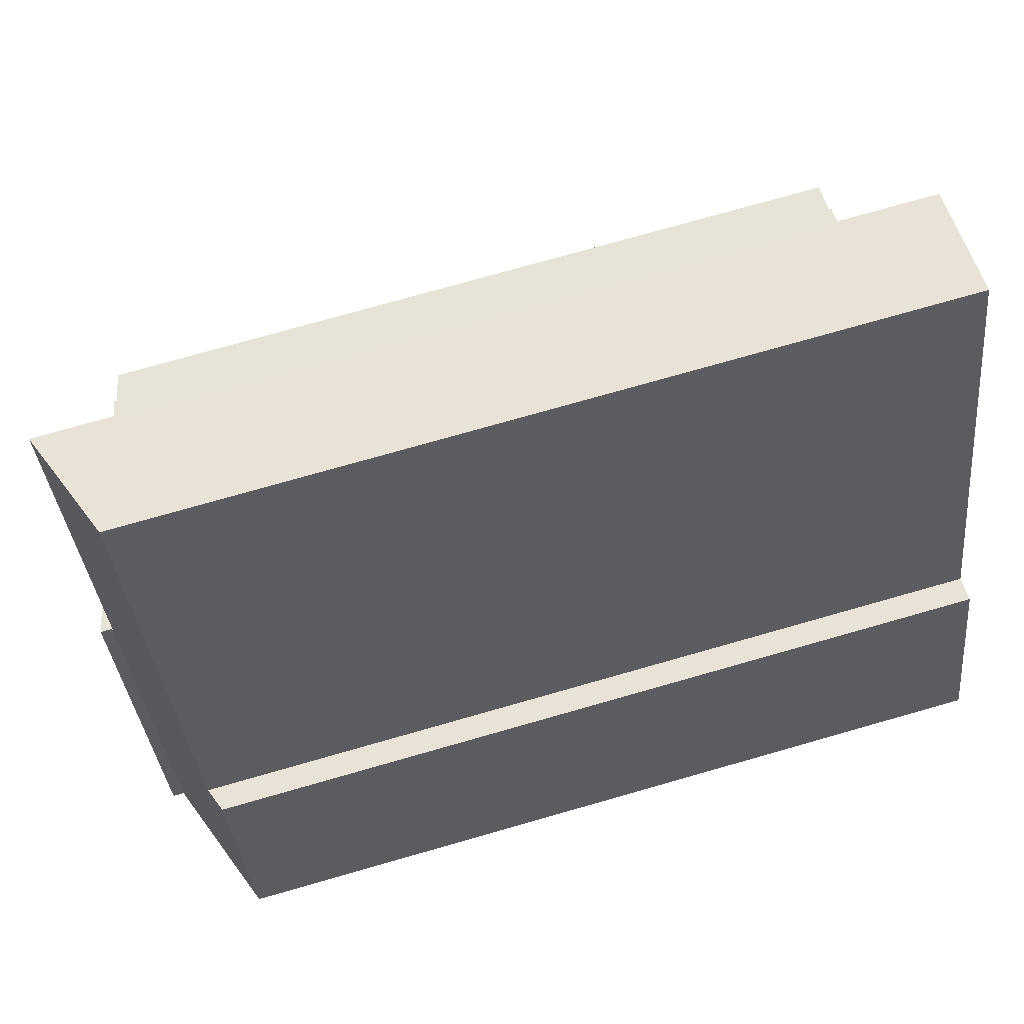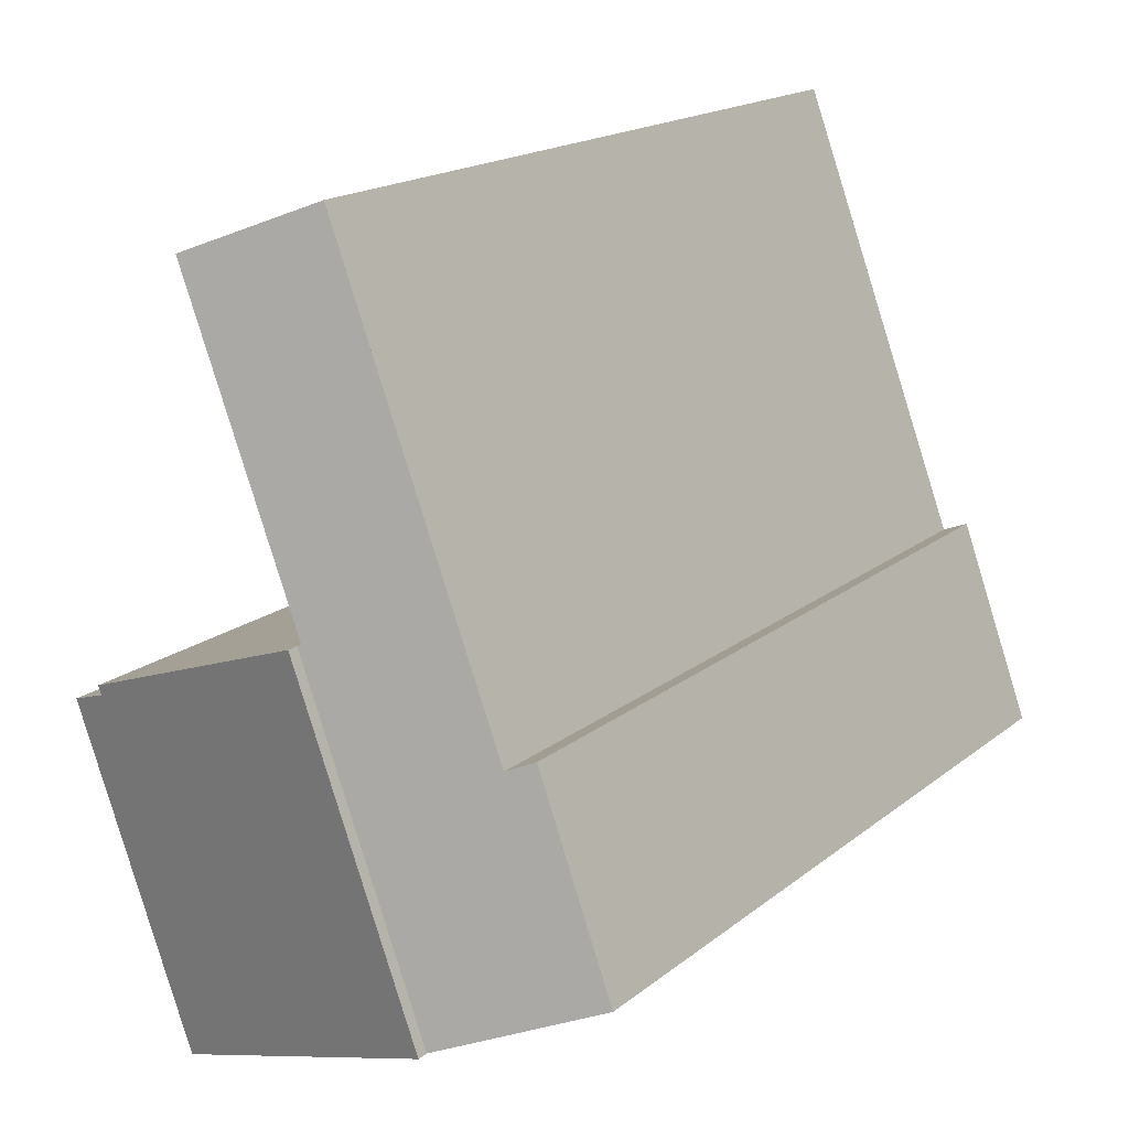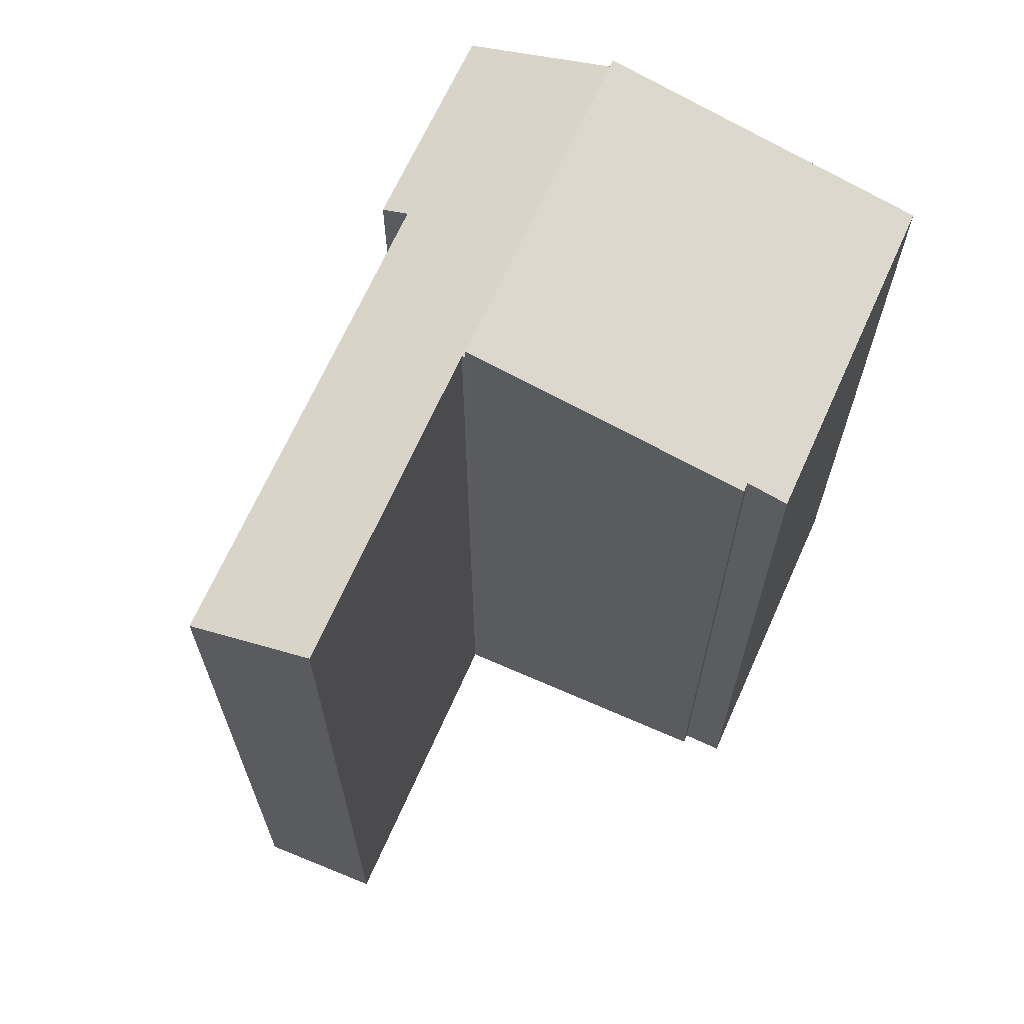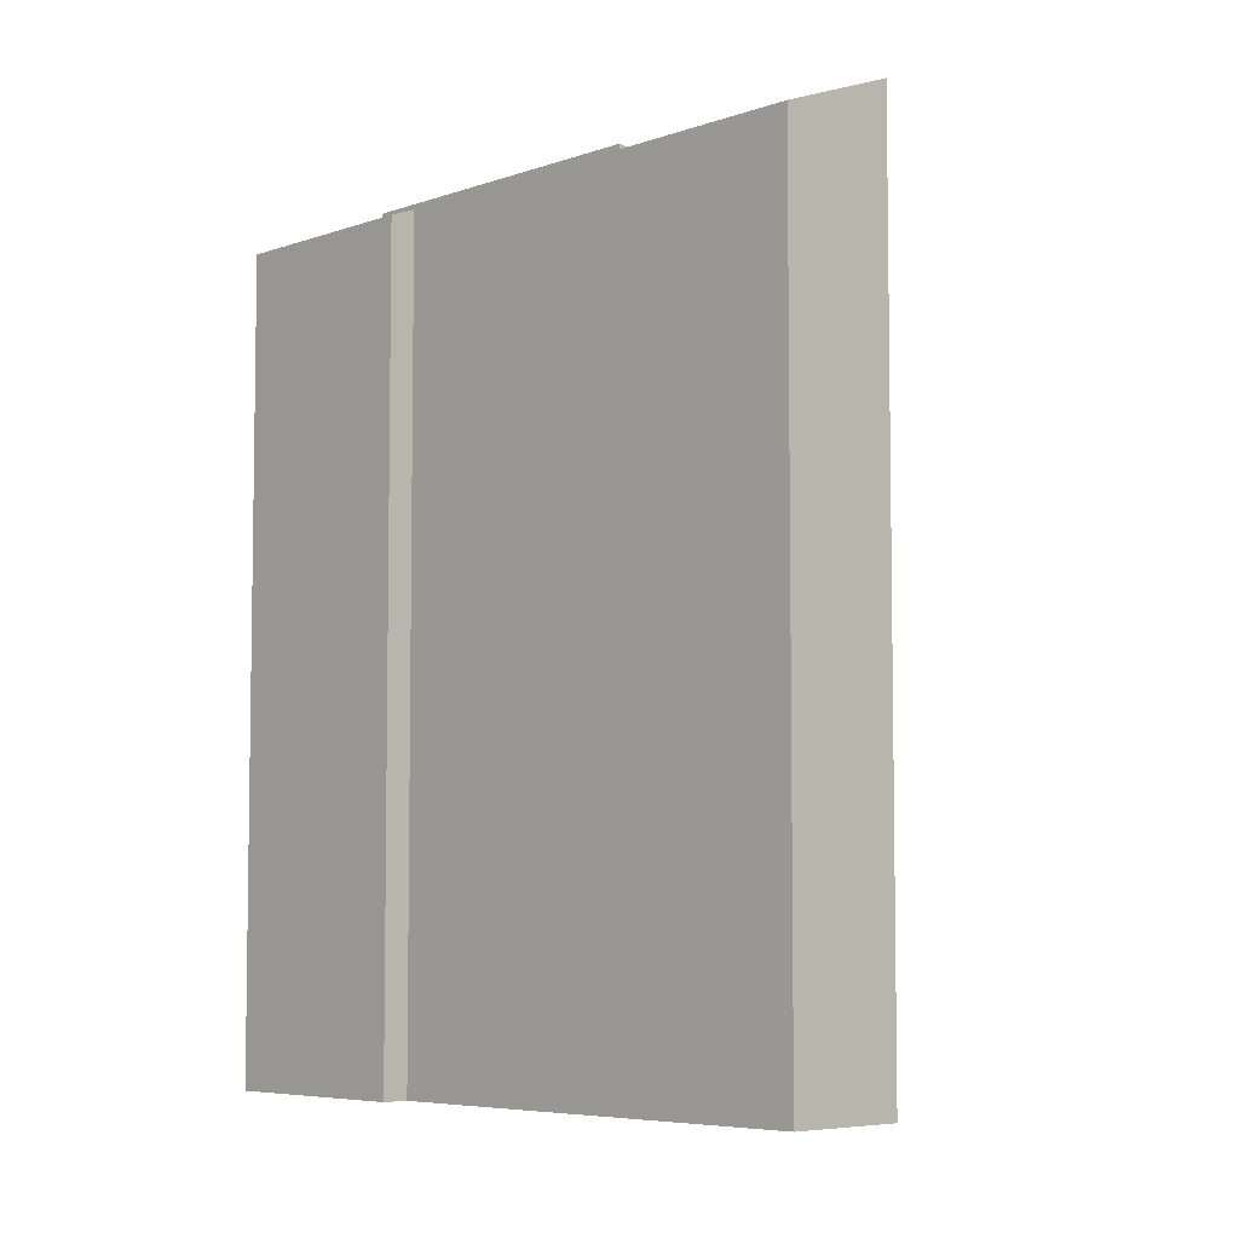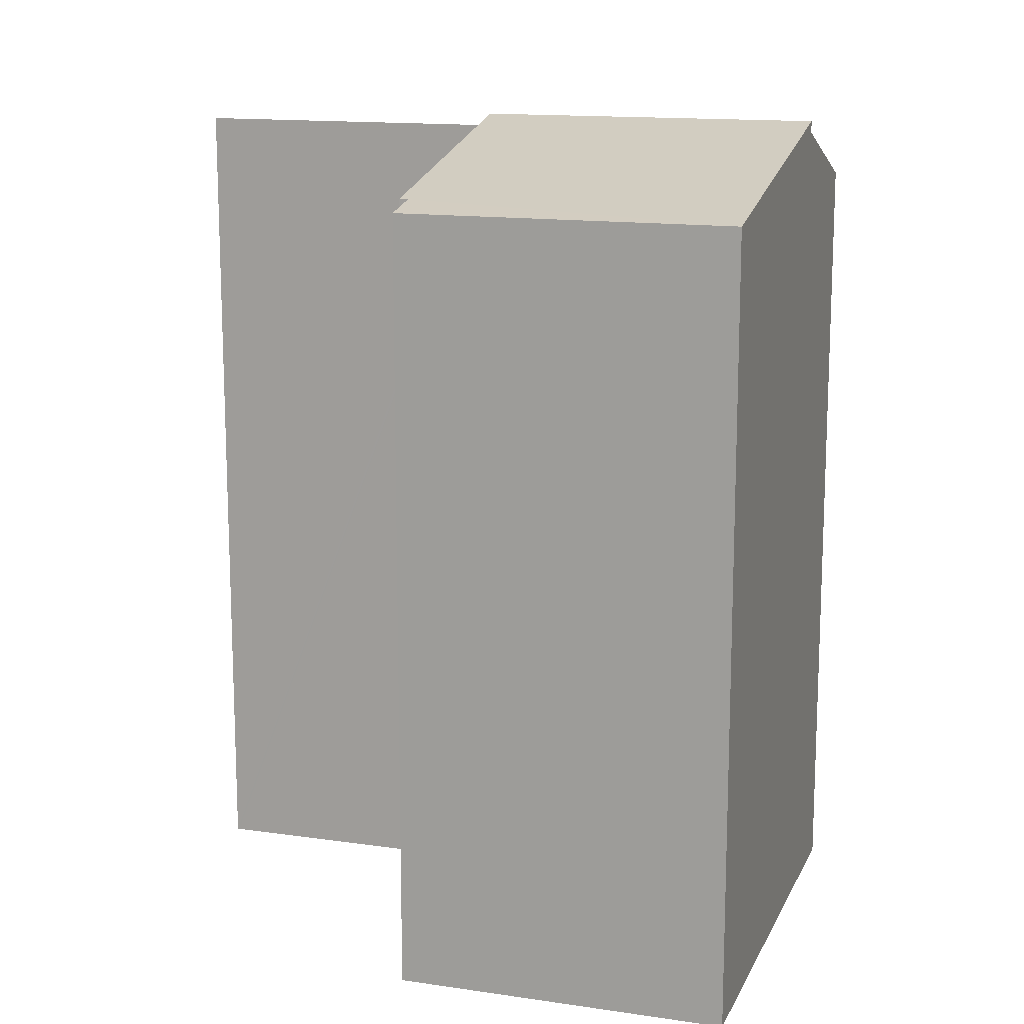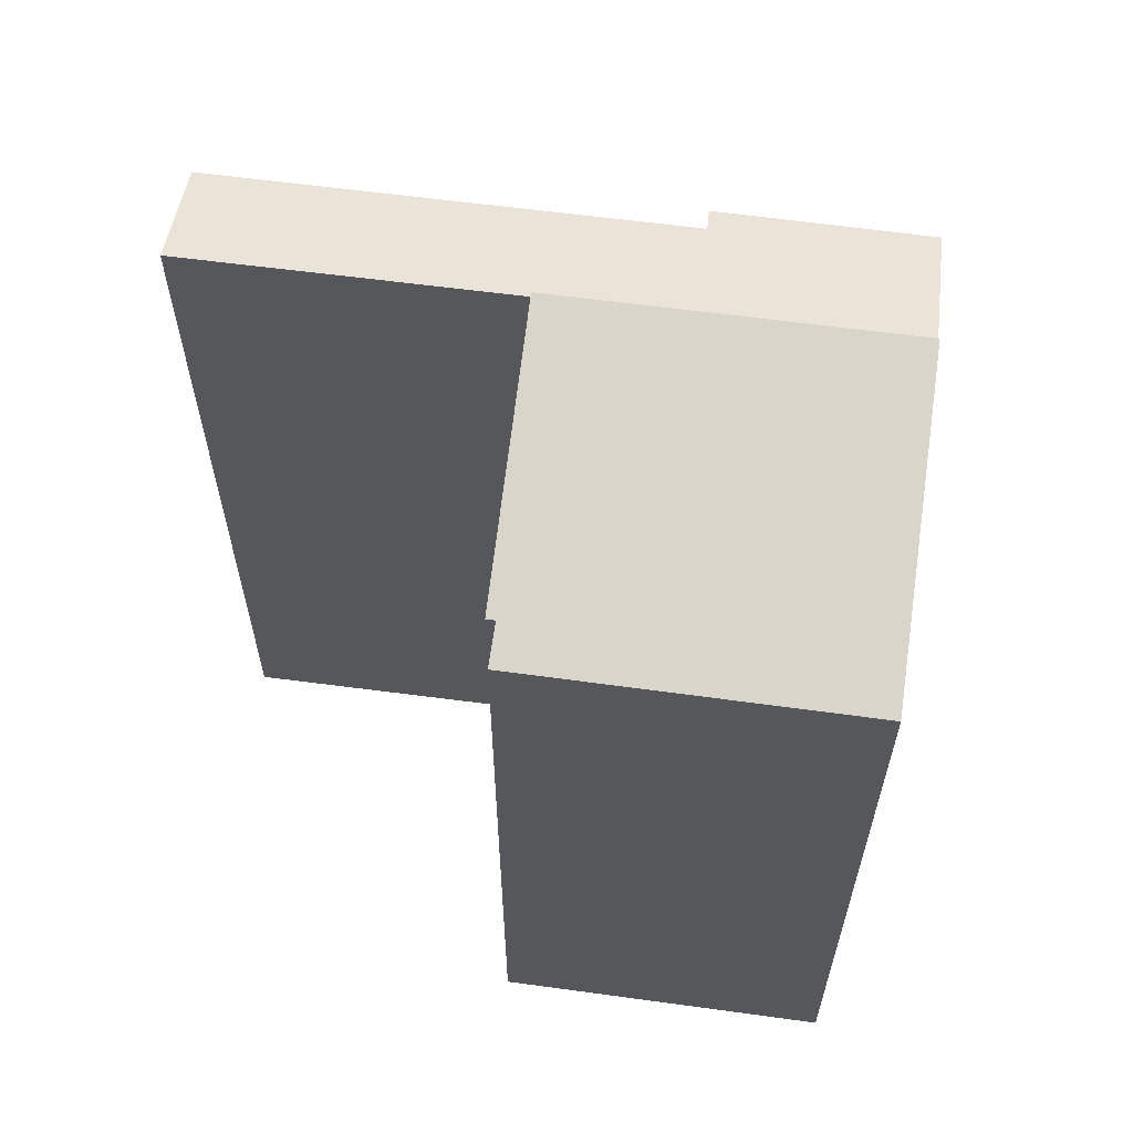
<metadata>
{"format":"obj","ext":"obj","renderer":"f3d","projection":"perspective","resolution":1024,"background":"white","views":[{"elev":75.2,"azim":-105.9,"up":"+Z"},{"elev":17.2,"azim":-147.0,"up":"+Z"},{"elev":67.4,"azim":44.5,"up":"+Y"},{"elev":-6.0,"azim":-22.6,"up":"+Y"},{"elev":14.1,"azim":128.3,"up":"+Y"},{"elev":62.1,"azim":118.2,"up":"+Y"}]}
</metadata>
<code>
v  13.54 20.45 4.425
v  13.45 20.46 4.209
v  6.765 22.03 6.988
v  11.18 20.29 -4.139
v  3.659 22.03 -1.355
v  11.45 20.23 -4.238
v  14.44 20.23 3.864
v  14.37 20.25 3.89
v  13.45 -2.577e-16 4.209
v  14.44 -2.366e-16 3.864
v  14.37 -2.382e-16 3.89
v  6.765 -4.279e-16 6.988
v  13.54 -2.71e-16 4.425
v  11.45 2.595e-16 -4.238
v  3.659 8.297e-17 -1.355
v  11.18 2.534e-16 -4.139
v  3.659 21.74 -1.355
v  6.675 21.71 7.022
v  6.765 21.74 6.988
v  3.766 20.57 8.202
v  2.479 20.56 4.772
v  1.843 20.32 5.033
v  0 20.32 1.245e-15
v  9.581 21.72 14.75
v  6.684 20.57 15.98
v  9.597 21.72 14.79
v  6.709 21.71 7.112
v  6.665 20.57 15.93
v  6.684 -9.786e-16 15.98
v  2.479 -2.922e-16 4.772
v  3.766 -5.022e-16 8.202
v  6.665 -9.754e-16 15.93
v  0 0 0
v  1.843 -3.082e-16 5.033
v  9.597 -9.057e-16 14.79
v  6.675 -4.3e-16 7.022
v  9.581 -9.03e-16 14.75
v  6.709 -4.355e-16 7.112
g defaultobject
f 1 2 3
f 3 4 5
f 4 3 6
f 6 3 2
f 6 2 7
f 7 2 8
f 9 8 2
f 8 9 7
f 7 9 10
f 10 9 11
f 12 1 3
f 1 12 13
f 10 6 7
f 6 10 14
f 1 9 2
f 9 1 13
f 4 15 5
f 15 4 6
f 15 6 14
f 15 14 16
f 15 3 5
f 3 15 12
f 10 16 14
f 16 10 11
f 16 11 15
f 15 11 9
f 15 9 13
f 15 13 12
f 17 18 19
f 18 17 20
f 20 17 21
f 21 17 22
f 22 17 23
f 24 25 26
f 25 24 27
f 25 27 28
f 28 27 20
f 20 27 18
f 20 25 28
f 25 20 29
f 29 20 21
f 29 21 30
f 29 30 31
f 29 31 32
f 33 22 23
f 22 33 34
f 25 35 26
f 35 25 29
f 18 12 19
f 12 18 36
f 22 30 21
f 30 22 34
f 35 24 26
f 24 35 27
f 27 35 18
f 18 35 37
f 18 37 36
f 36 37 38
f 12 17 19
f 17 12 15
f 15 23 17
f 23 15 33
f 29 37 35
f 37 29 32
f 37 32 38
f 38 32 31
f 38 31 36
f 36 15 12
f 15 36 31
f 15 31 30
f 15 30 34
f 15 34 33

</code>
